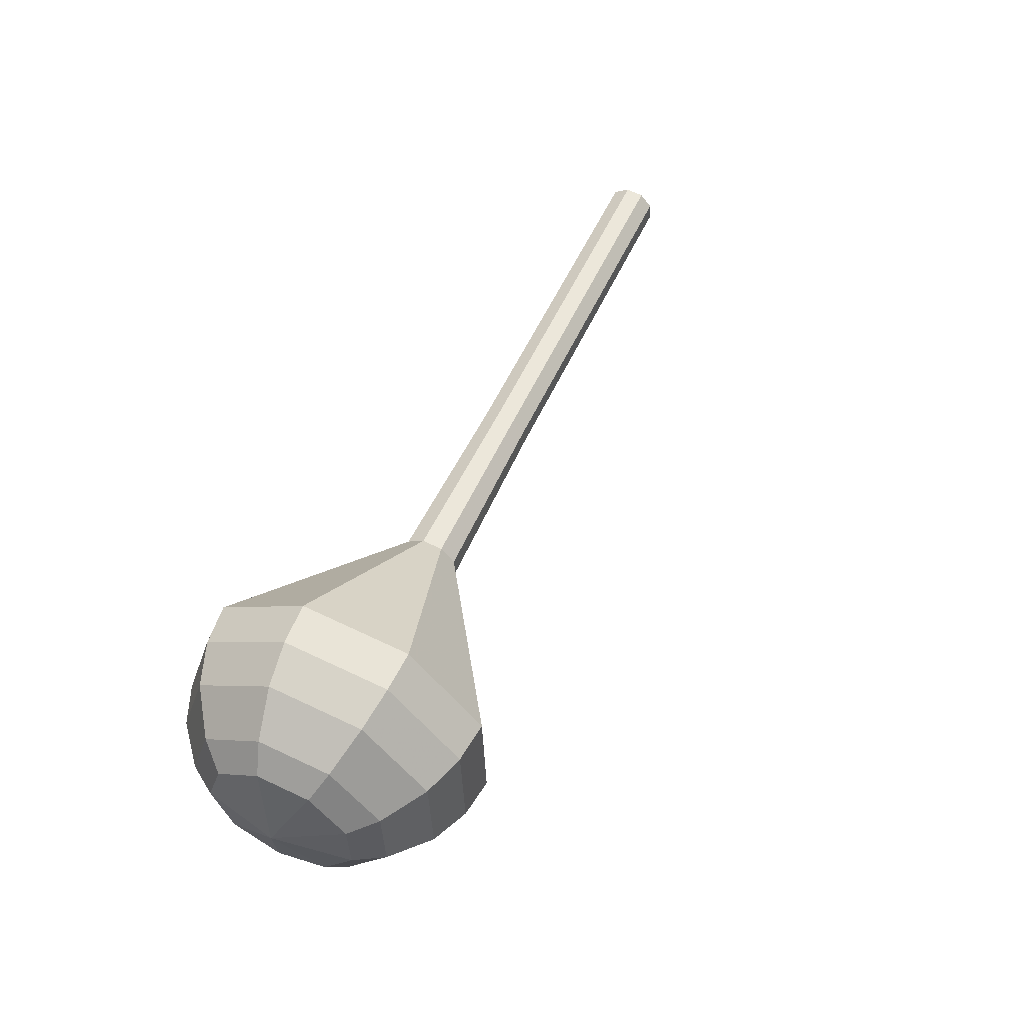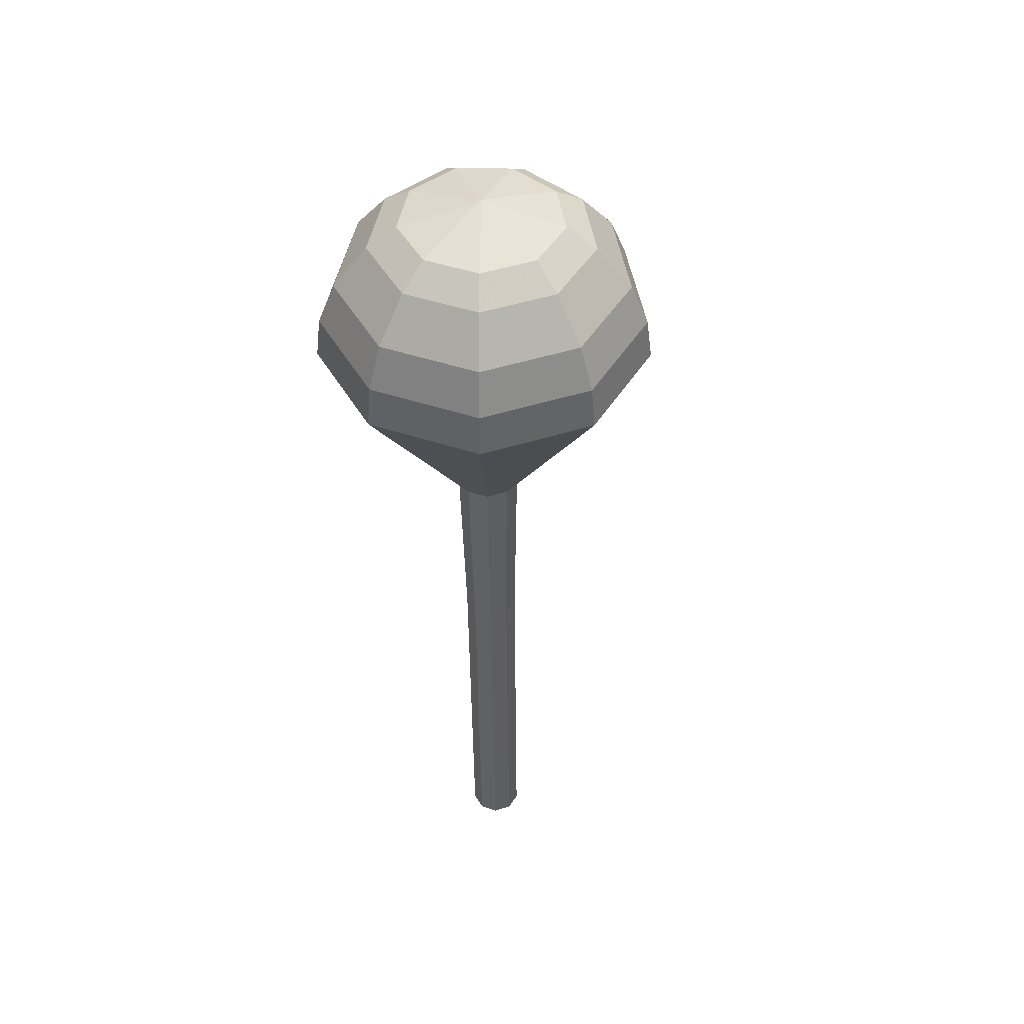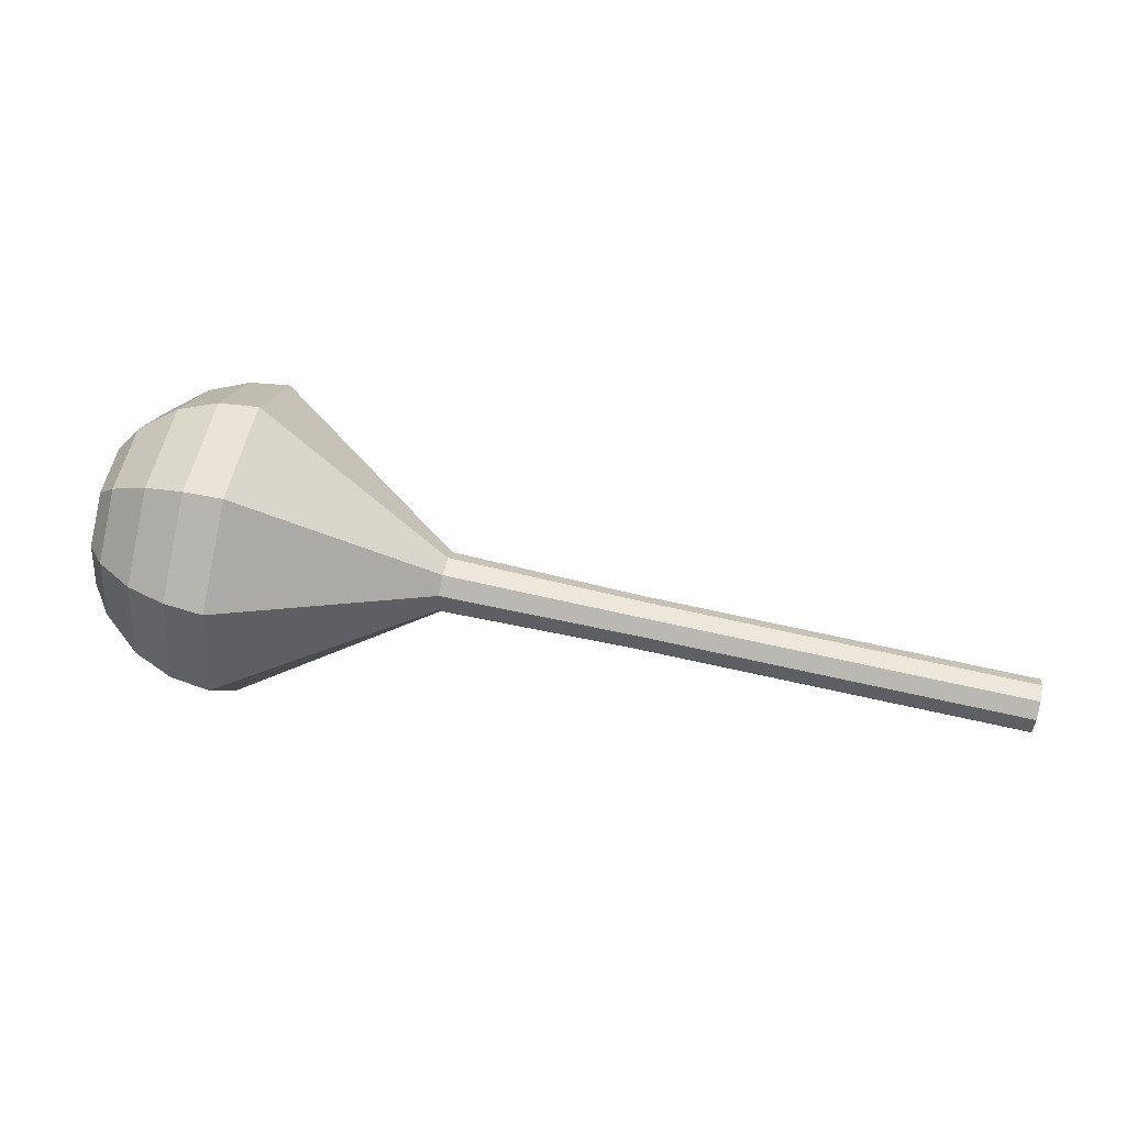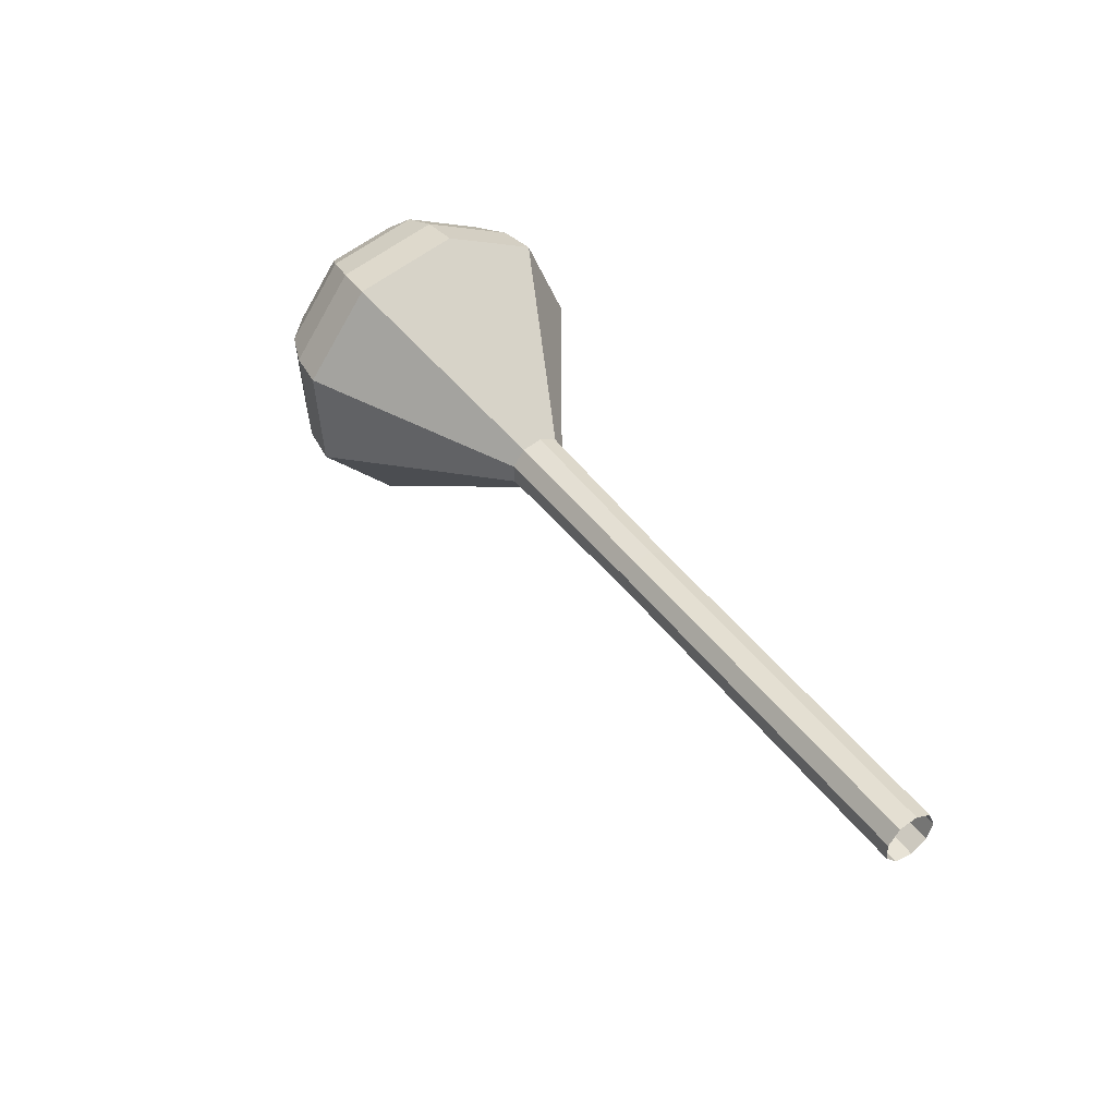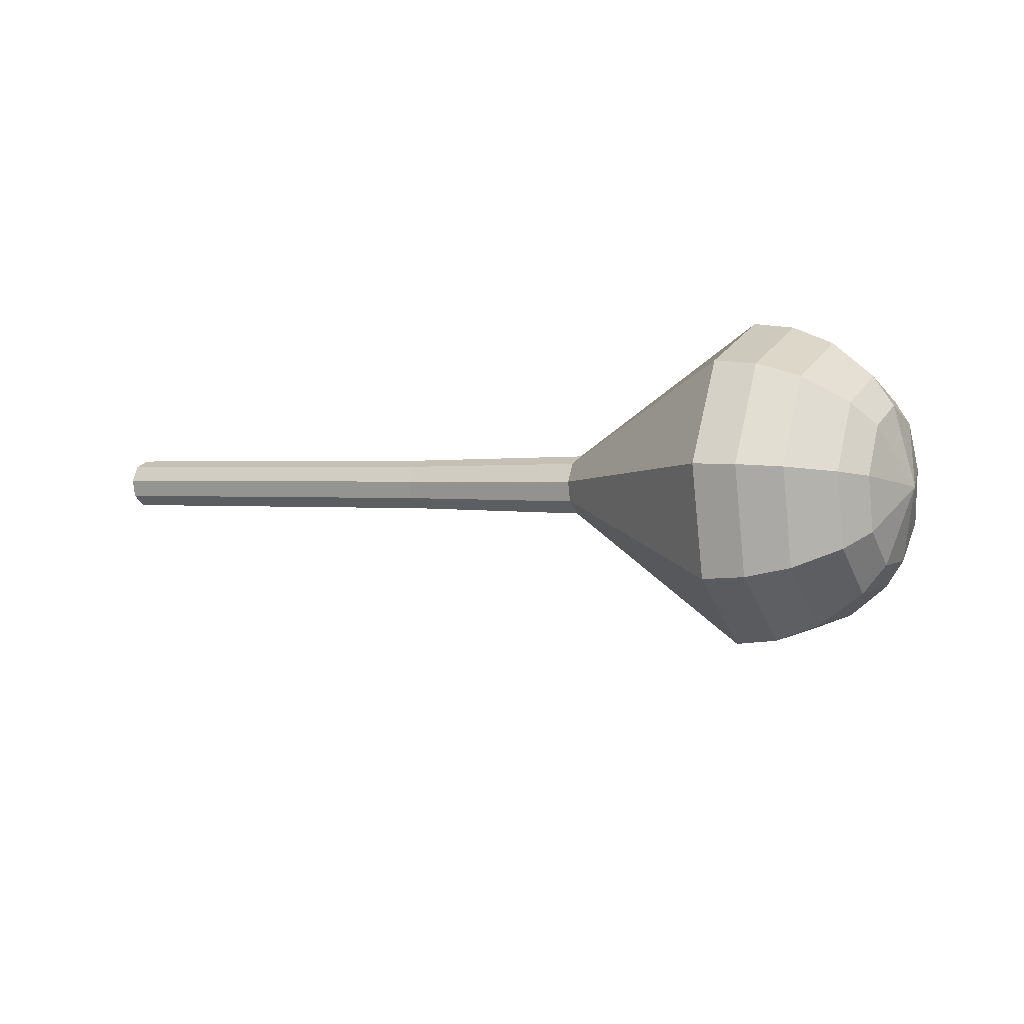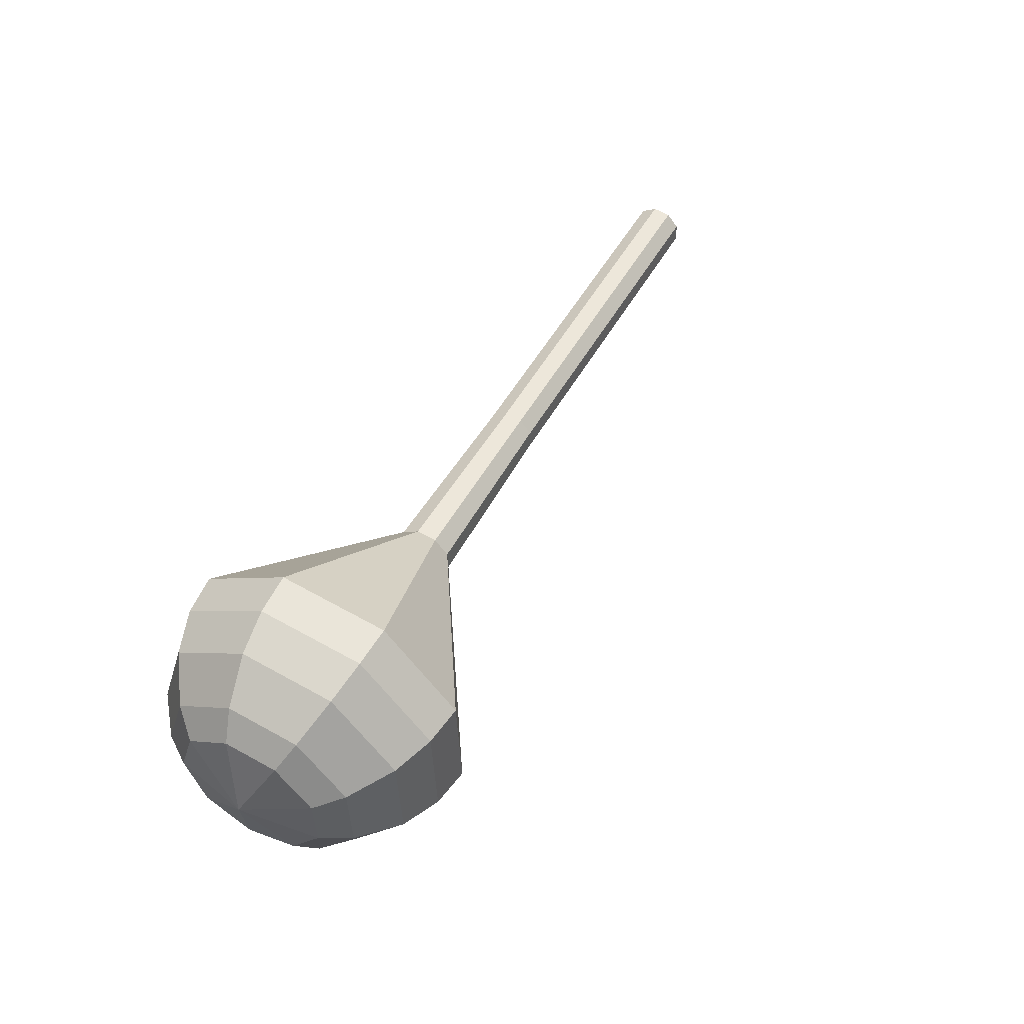
<metadata>
{"format":"obj","ext":"obj","renderer":"f3d","projection":"perspective","resolution":1024,"background":"white","views":[{"elev":48.2,"azim":123.2,"up":"+Z"},{"elev":-33.1,"azim":94.9,"up":"+Y"},{"elev":-63.5,"azim":176.0,"up":"+Y"},{"elev":49.7,"azim":-114.3,"up":"+Z"},{"elev":-7.8,"azim":38.4,"up":"+Z"},{"elev":45.2,"azim":127.6,"up":"+Z"}]}
</metadata>
<code>
g tube1
v 155.4 131.8 182.8
v 155.3 132 182
v 155.1 132.8 181.6
v 155 133.6 181.7
v 154.9 134.1 182.4
v 155 134.2 183.2
v 155.1 133.6 183.9
v 155.3 132.8 184
v 155.4 132.1 183.6
v 155.4 131.8 182.8
v 159.8 132.5 182.5
v 159.7 132.8 181.7
v 159.6 133.5 181.2
v 159.5 134.3 181.4
v 159.4 134.9 182
v 159.5 134.9 182.9
v 159.6 134.4 183.5
v 159.8 133.5 183.7
v 159.9 132.8 183.3
v 159.8 132.5 182.5
v 164.3 133.3 182.1
v 164.2 133.5 181.3
v 164.1 134.3 180.9
v 163.9 135.1 181
v 163.9 135.6 181.7
v 164 135.7 182.5
v 164.1 135.1 183.2
v 164.2 134.3 183.3
v 164.3 133.6 182.9
v 164.3 133.3 182.1
v 168.8 134 181.8
v 168.7 134.3 181
v 168.5 135 180.5
v 168.4 135.8 180.7
v 168.4 136.4 181.3
v 168.4 136.4 182.2
v 168.6 135.9 182.8
v 168.7 135 183
v 168.8 134.3 182.6
v 168.8 134 181.8
v 173.3 134.8 181.4
v 173.2 135 180.6
v 173 135.8 180.2
v 172.9 136.6 180.3
v 172.9 137.1 181
v 172.9 137.2 181.8
v 173.1 136.6 182.5
v 173.2 135.8 182.6
v 173.3 135.1 182.2
v 173.3 134.8 181.4
v 182.3 136.1 180.7
v 182.2 136.4 179.8
v 182 137.2 179.3
v 181.8 138.2 179.5
v 181.8 138.8 180.2
v 181.9 138.8 181.2
v 182 138.2 181.9
v 182.2 137.3 182.1
v 182.3 136.4 181.6
v 182.3 136.1 180.7
v 192.2 131.6 180
v 191.6 133.3 175.2
v 190.7 137.6 172.6
v 189.9 142.6 173.5
v 189.6 145.9 177.4
v 190 146 182.6
v 190.9 142.8 186.5
v 191.8 137.8 187.4
v 192.3 133.4 184.8
v 192.2 131.6 180
v 194 132.1 179.9
v 193.4 133.8 175.2
v 192.5 138 172.7
v 191.8 142.8 173.6
v 191.5 146 177.4
v 191.9 146.1 182.3
v 192.7 143 186.1
v 193.6 138.2 187
v 194.1 133.9 184.5
v 194 132.1 179.9
v 195.8 133.2 179.7
v 195.2 134.7 175.5
v 194.4 138.4 173.3
v 193.7 142.7 174.1
v 193.5 145.6 177.5
v 193.8 145.7 181.9
v 194.6 142.9 185.3
v 195.4 138.6 186.1
v 195.8 134.8 183.9
v 195.8 133.2 179.7
v 197.4 135 179.6
v 196.9 136.1 176.4
v 196.3 139 174.7
v 195.8 142.3 175.3
v 195.6 144.5 177.9
v 195.9 144.5 181.3
v 196.4 142.4 183.9
v 197 139.1 184.4
v 197.4 136.2 182.7
v 197.4 135 179.6
v 198.1 136.5 179.5
v 197.7 137.3 177.2
v 197.3 139.4 175.9
v 196.9 141.8 176.4
v 196.8 143.4 178.3
v 197 143.5 180.7
v 197.4 141.9 182.6
v 197.8 139.5 183.1
v 198.1 137.4 181.8
v 198.1 136.5 179.5
v 198.4 140.2 179.4
v 198.4 140.2 179.4
v 198.4 140.2 179.4
v 198.4 140.2 179.4
v 198.4 140.2 179.4
v 198.4 140.2 179.4
v 198.4 140.2 179.4
v 198.4 140.2 179.4
v 198.4 140.2 179.4
v 198.4 140.2 179.4
f 1 2 12
f 12 11 1
f 2 3 13
f 13 12 2
f 3 4 14
f 14 13 3
f 4 5 15
f 15 14 4
f 5 6 16
f 16 15 5
f 6 7 17
f 17 16 6
f 7 8 18
f 18 17 7
f 8 9 19
f 19 18 8
f 9 10 20
f 20 19 9
f 11 12 22
f 22 21 11
f 12 13 23
f 23 22 12
f 13 14 24
f 24 23 13
f 14 15 25
f 25 24 14
f 15 16 26
f 26 25 15
f 16 17 27
f 27 26 16
f 17 18 28
f 28 27 17
f 18 19 29
f 29 28 18
f 19 20 30
f 30 29 19
f 21 22 32
f 32 31 21
f 22 23 33
f 33 32 22
f 23 24 34
f 34 33 23
f 24 25 35
f 35 34 24
f 25 26 36
f 36 35 25
f 26 27 37
f 37 36 26
f 27 28 38
f 38 37 27
f 28 29 39
f 39 38 28
f 29 30 40
f 40 39 29
f 31 32 42
f 42 41 31
f 32 33 43
f 43 42 32
f 33 34 44
f 44 43 33
f 34 35 45
f 45 44 34
f 35 36 46
f 46 45 35
f 36 37 47
f 47 46 36
f 37 38 48
f 48 47 37
f 38 39 49
f 49 48 38
f 39 40 50
f 50 49 39
f 41 42 52
f 52 51 41
f 42 43 53
f 53 52 42
f 43 44 54
f 54 53 43
f 44 45 55
f 55 54 44
f 45 46 56
f 56 55 45
f 46 47 57
f 57 56 46
f 47 48 58
f 58 57 47
f 48 49 59
f 59 58 48
f 49 50 60
f 60 59 49
f 51 52 62
f 62 61 51
f 52 53 63
f 63 62 52
f 53 54 64
f 64 63 53
f 54 55 65
f 65 64 54
f 55 56 66
f 66 65 55
f 56 57 67
f 67 66 56
f 57 58 68
f 68 67 57
f 58 59 69
f 69 68 58
f 59 60 70
f 70 69 59
f 61 62 72
f 72 71 61
f 62 63 73
f 73 72 62
f 63 64 74
f 74 73 63
f 64 65 75
f 75 74 64
f 65 66 76
f 76 75 65
f 66 67 77
f 77 76 66
f 67 68 78
f 78 77 67
f 68 69 79
f 79 78 68
f 69 70 80
f 80 79 69
f 71 72 82
f 82 81 71
f 72 73 83
f 83 82 72
f 73 74 84
f 84 83 73
f 74 75 85
f 85 84 74
f 75 76 86
f 86 85 75
f 76 77 87
f 87 86 76
f 77 78 88
f 88 87 77
f 78 79 89
f 89 88 78
f 79 80 90
f 90 89 79
f 81 82 92
f 92 91 81
f 82 83 93
f 93 92 82
f 83 84 94
f 94 93 83
f 84 85 95
f 95 94 84
f 85 86 96
f 96 95 85
f 86 87 97
f 97 96 86
f 87 88 98
f 98 97 87
f 88 89 99
f 99 98 88
f 89 90 100
f 100 99 89
f 91 92 102
f 102 101 91
f 92 93 103
f 103 102 92
f 93 94 104
f 104 103 93
f 94 95 105
f 105 104 94
f 95 96 106
f 106 105 95
f 96 97 107
f 107 106 96
f 97 98 108
f 108 107 97
f 98 99 109
f 109 108 98
f 99 100 110
f 110 109 99
f 101 102 112
f 112 111 101
f 102 103 113
f 113 112 102
f 103 104 114
f 114 113 103
f 104 105 115
f 115 114 104
f 105 106 116
f 116 115 105
f 106 107 117
f 117 116 106
f 107 108 118
f 118 117 107
f 108 109 119
f 119 118 108
f 109 110 120
f 120 119 109
g

</code>
